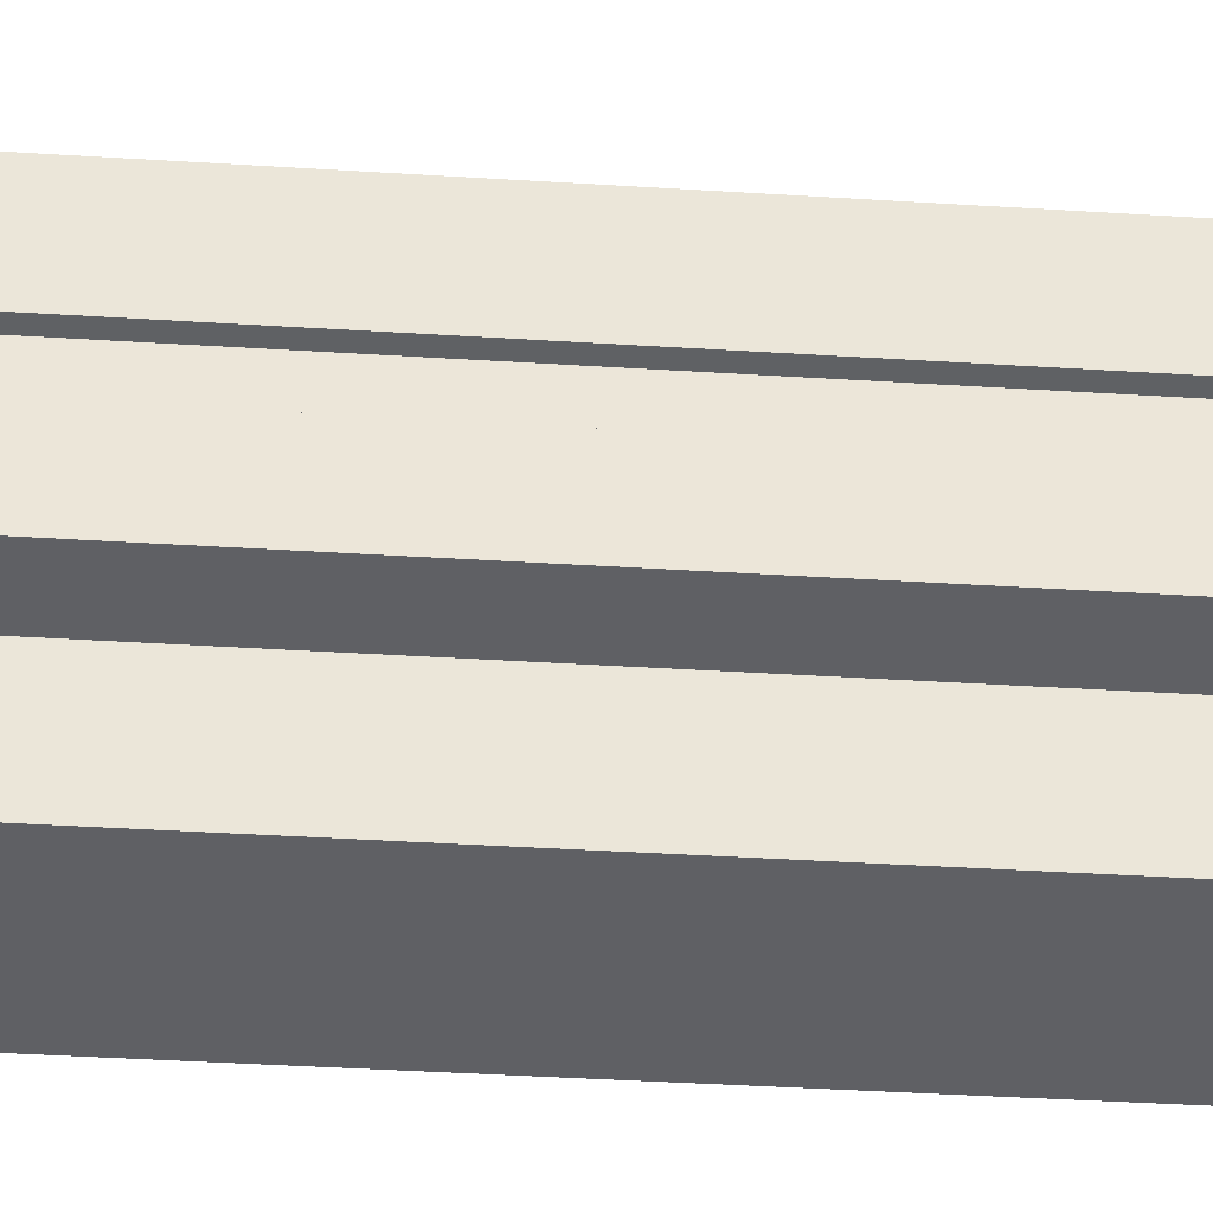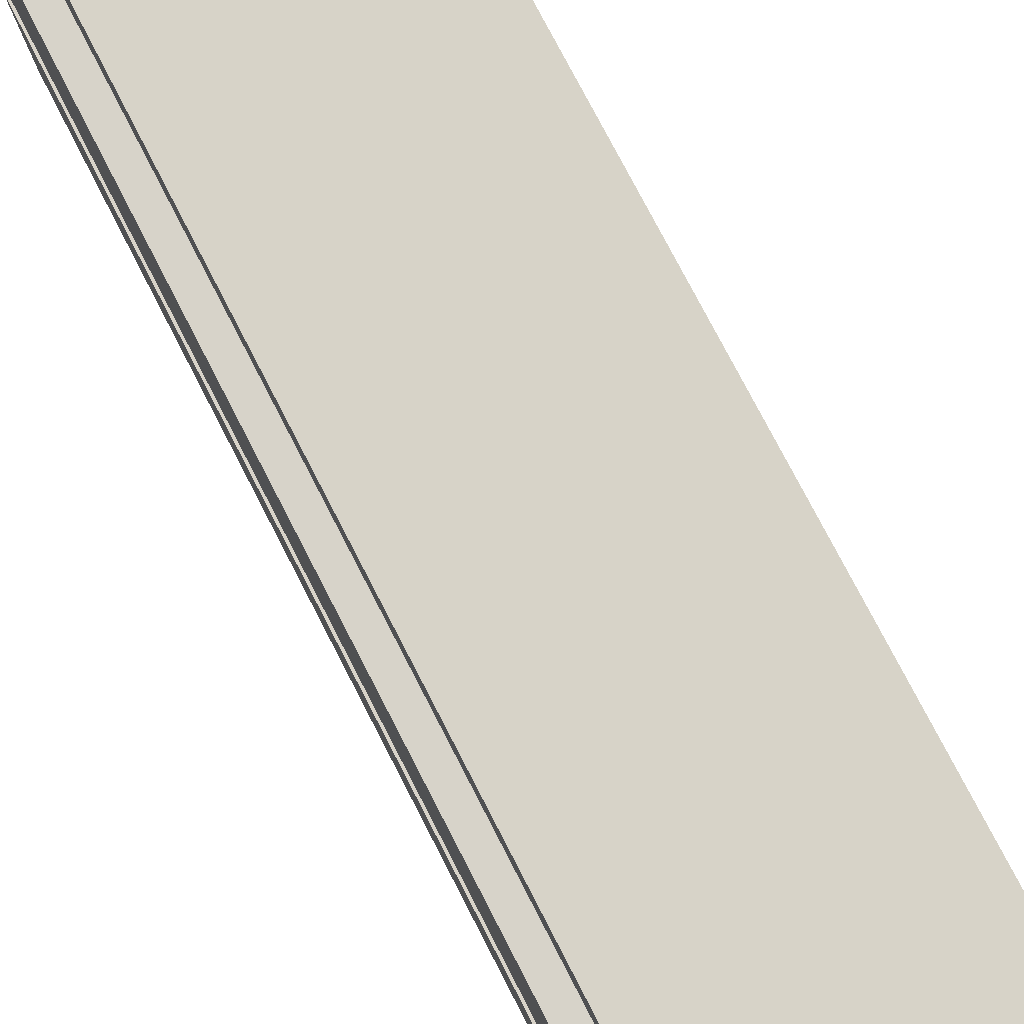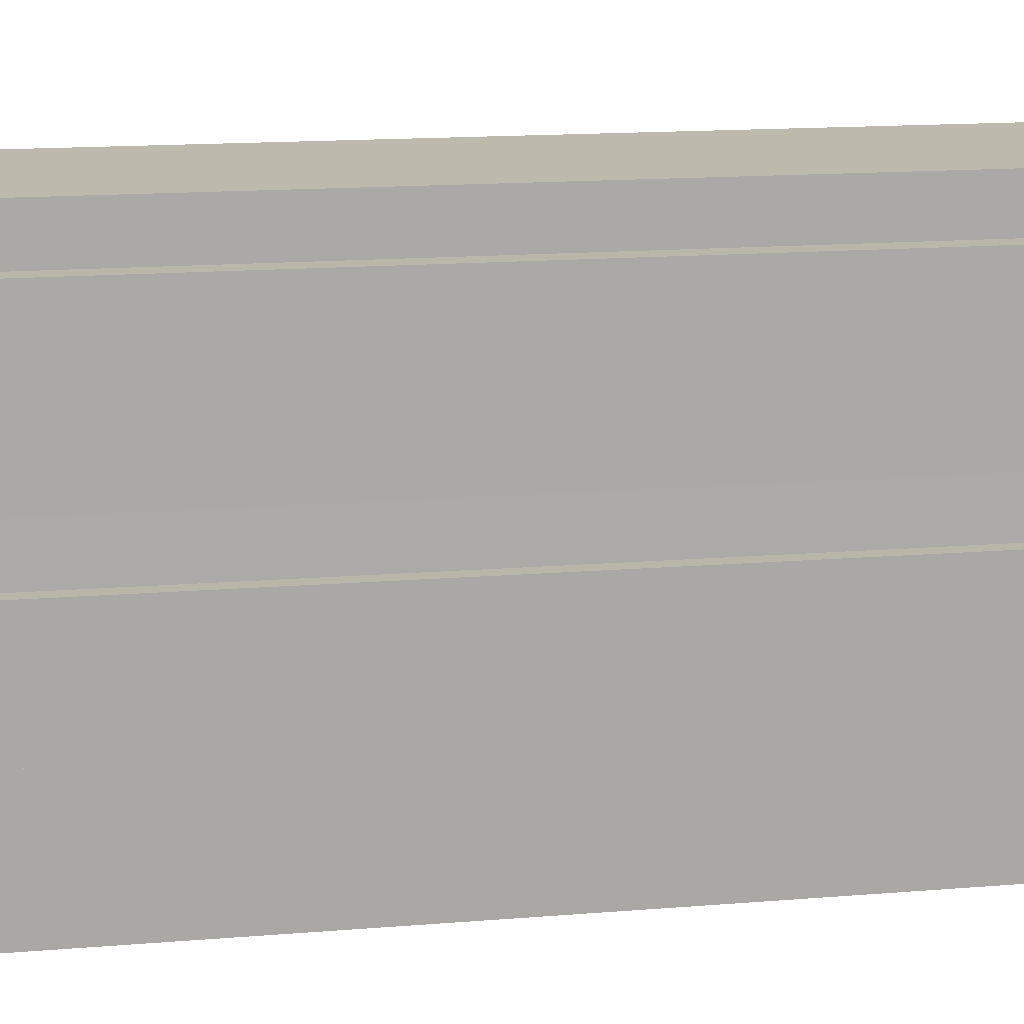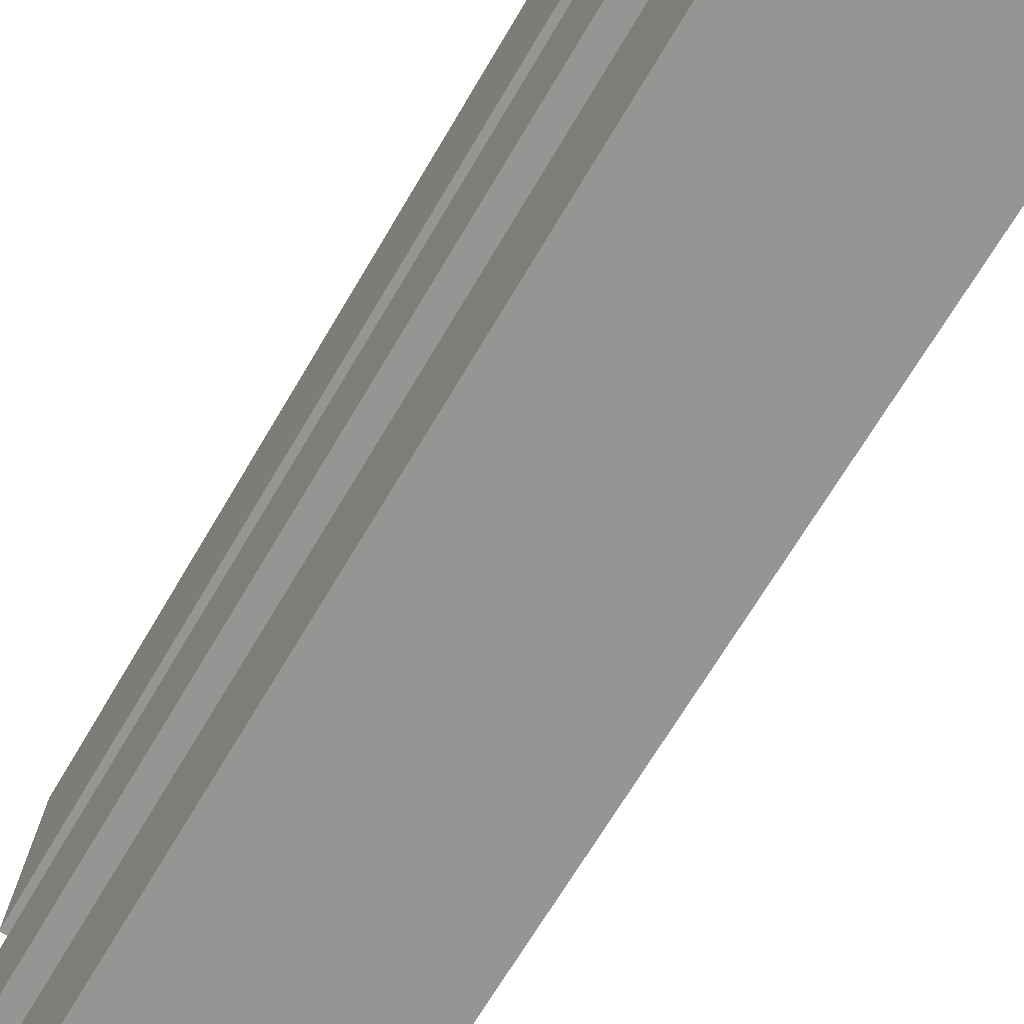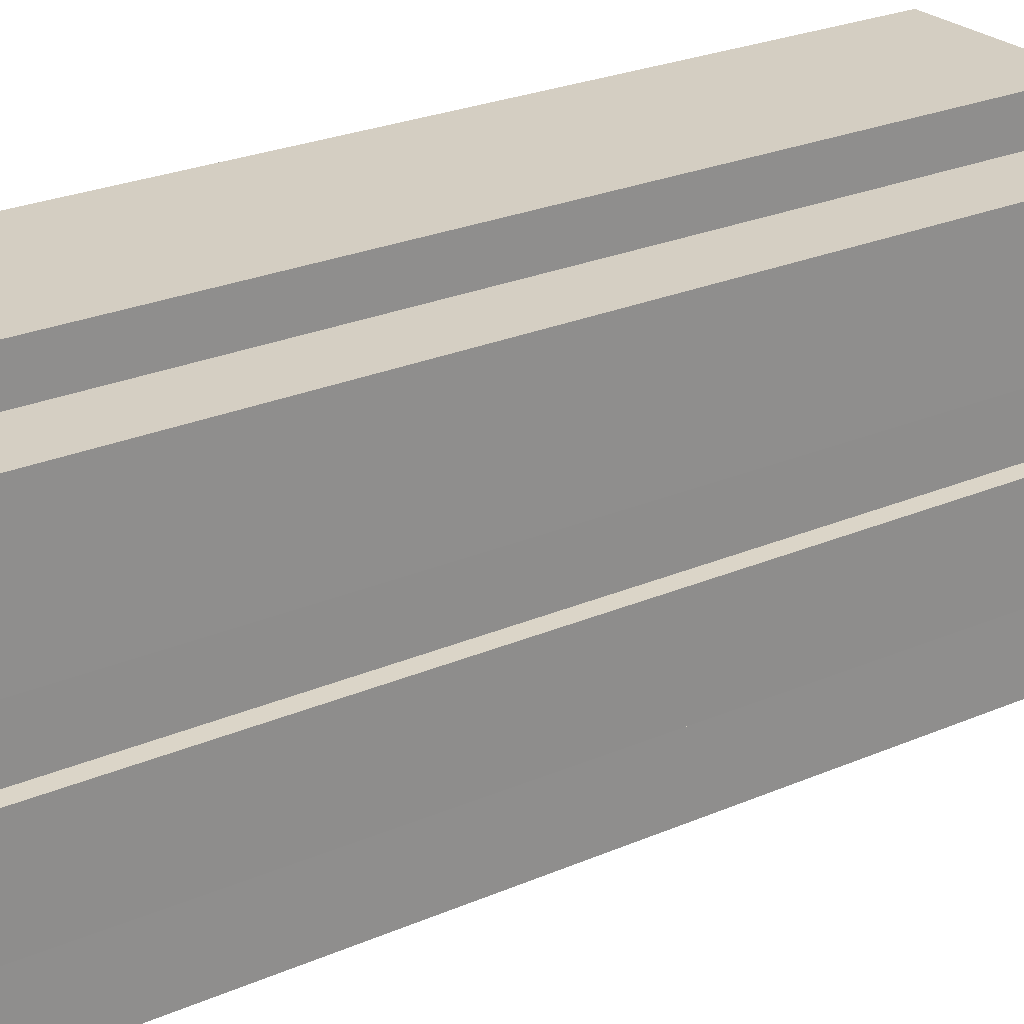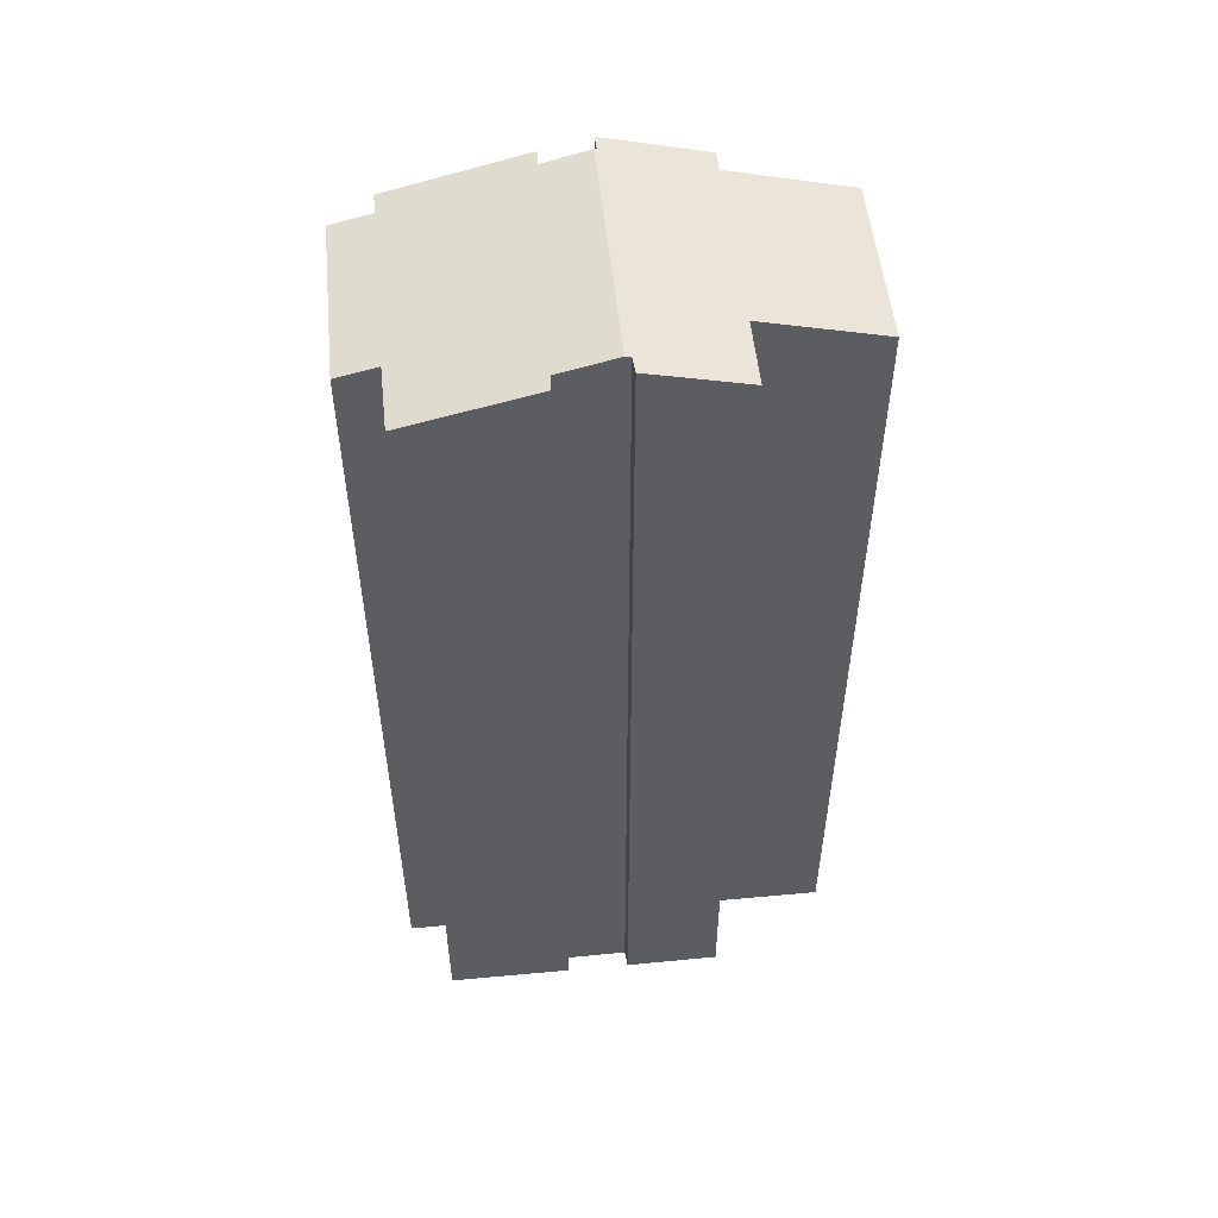
<metadata>
{"format":"obj","ext":"obj","renderer":"f3d","projection":"perspective","resolution":1024,"background":"white","views":[{"elev":-44.1,"azim":85.9,"up":"+Z"},{"elev":76.9,"azim":-27.3,"up":"+Z"},{"elev":14.8,"azim":-100.3,"up":"+Z"},{"elev":-67.6,"azim":-30.4,"up":"+Z"},{"elev":25.7,"azim":55.5,"up":"+Z"},{"elev":52.6,"azim":84.0,"up":"+Y"}]}
</metadata>
<code>
v  0.626 23.68 -6.051
v  5.366 24.5 -2.743
v  5.384 23.68 -6.023
v  0 25.2 1.543e-15
v  0.427 25.19 -0.009
v  0.025 24.51 -2.751
v  7.238 25.16 -0.112
v  7.239 24.5 -2.728
v  0.601 24.51 -2.749
v  6.81 25.17 -0.081
v  6.81 25.21 0.075
v  0.427 25.21 0.05
v  7.226 24.82 1.616
v  5.355 23.95 5.064
v  7.204 23.96 5.056
v  0.607 23.68 6.132
v  5.349 23.68 6.161
v  6.81 24.82 1.597
v  0.609 23.97 5.003
v  0.433 24.89 1.3
v  0.008 23.96 5.011
v  0.005 24.9 1.295
v  6.81 -9.779e-17 1.597
v  7.226 -9.895e-17 1.616
v  7.239 1.67e-16 -2.728
v  5.366 1.68e-16 -2.743
v  5.384 3.688e-16 -6.023
v  0.626 3.705e-16 -6.051
v  0.601 1.683e-16 -2.749
v  0.025 1.685e-16 -2.751
v  0.005 -7.93e-17 1.295
v  0.433 -7.96e-17 1.3
v  6.81 4.96e-18 -0.081
v  6.81 -4.592e-18 0.075
v  7.238 6.858e-18 -0.112
v  5.355 -3.101e-16 5.064
v  5.349 -3.773e-16 6.161
v  7.204 -3.096e-16 5.056
v  0 0 0
v  0.427 5.511e-19 -0.009
v  0.609 -3.063e-16 5.003
v  0.008 -3.068e-16 5.011
v  0.607 -3.755e-16 6.132
v  0.427 -3.062e-18 0.05
g defaultobject
f 1 2 3
f 4 5 6
f 2 7 8
f 7 2 1
f 7 1 9
f 7 9 10
f 10 9 11
f 11 9 12
f 12 9 5
f 5 9 6
f 13 14 15
f 14 16 17
f 16 14 13
f 16 13 18
f 16 18 11
f 16 11 19
f 19 11 12
f 19 12 20
f 19 20 21
f 22 21 20
f 13 23 18
f 23 13 24
f 25 2 8
f 2 25 26
f 27 1 3
f 1 27 28
f 29 6 9
f 6 29 30
f 20 31 22
f 31 20 32
f 18 10 11
f 10 18 33
f 33 18 34
f 34 18 23
f 35 8 7
f 8 35 25
f 26 3 2
f 3 26 27
f 17 36 14
f 36 17 37
f 15 24 13
f 24 15 38
f 33 7 10
f 7 33 35
f 39 5 4
f 5 39 40
f 21 41 19
f 41 21 42
f 43 17 16
f 17 43 37
f 14 38 15
f 38 14 36
f 1 29 9
f 29 1 28
f 6 39 4
f 39 6 30
f 5 20 12
f 20 5 40
f 20 40 32
f 32 40 44
f 31 21 22
f 21 31 42
f 41 16 19
f 16 41 43
f 31 41 42
f 41 37 43
f 37 41 31
f 37 31 32
f 37 32 40
f 37 40 36
f 30 40 39
f 40 30 36
f 36 30 38
f 38 30 29
f 38 29 28
f 38 28 23
f 23 28 34
f 34 28 26
f 26 28 27
f 34 26 33
f 33 26 35
f 25 35 26
f 24 38 23

</code>
